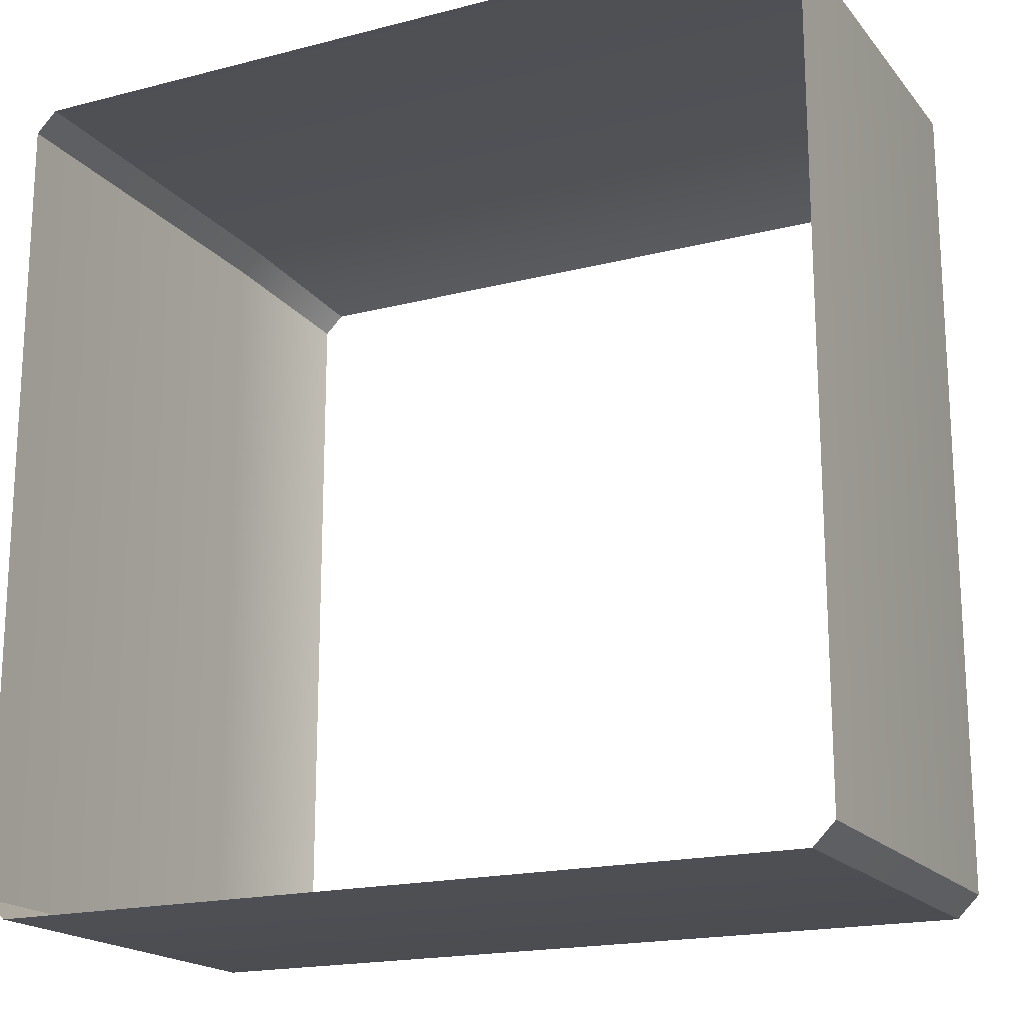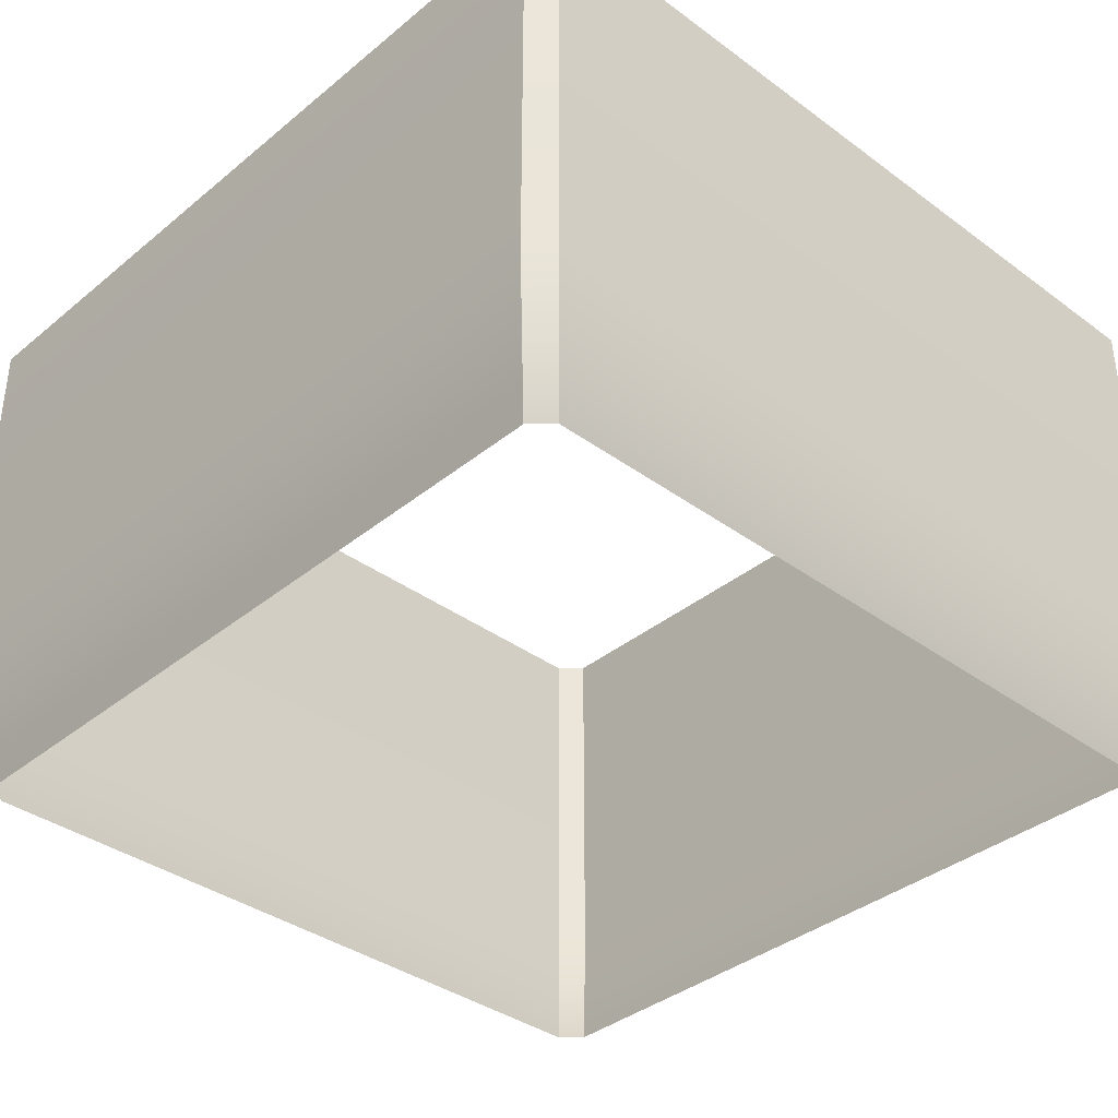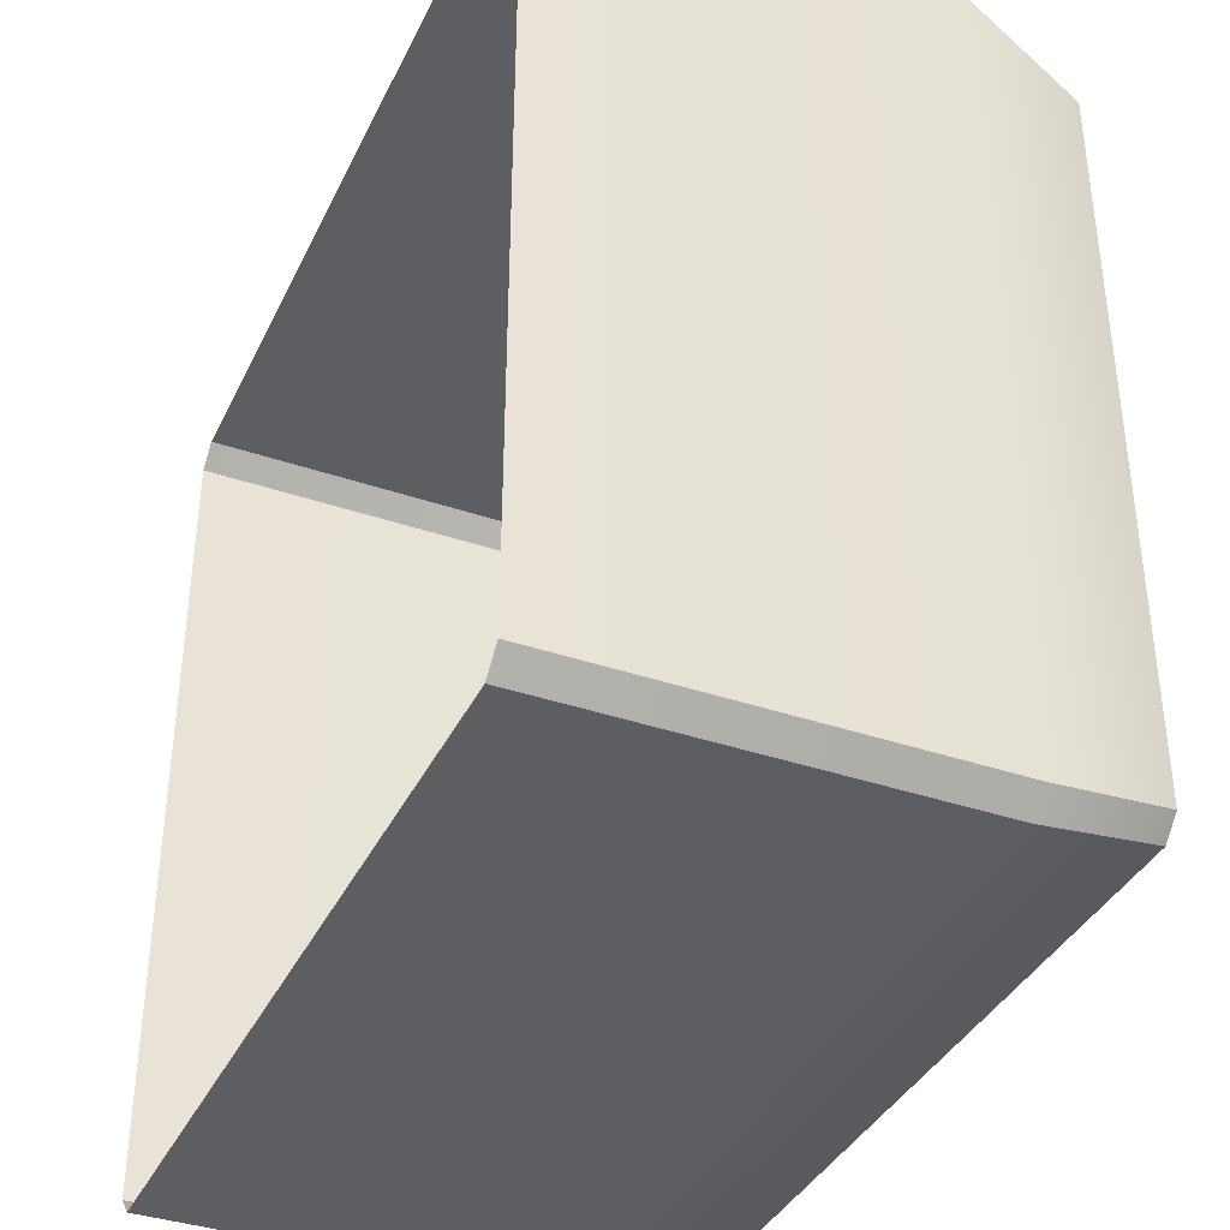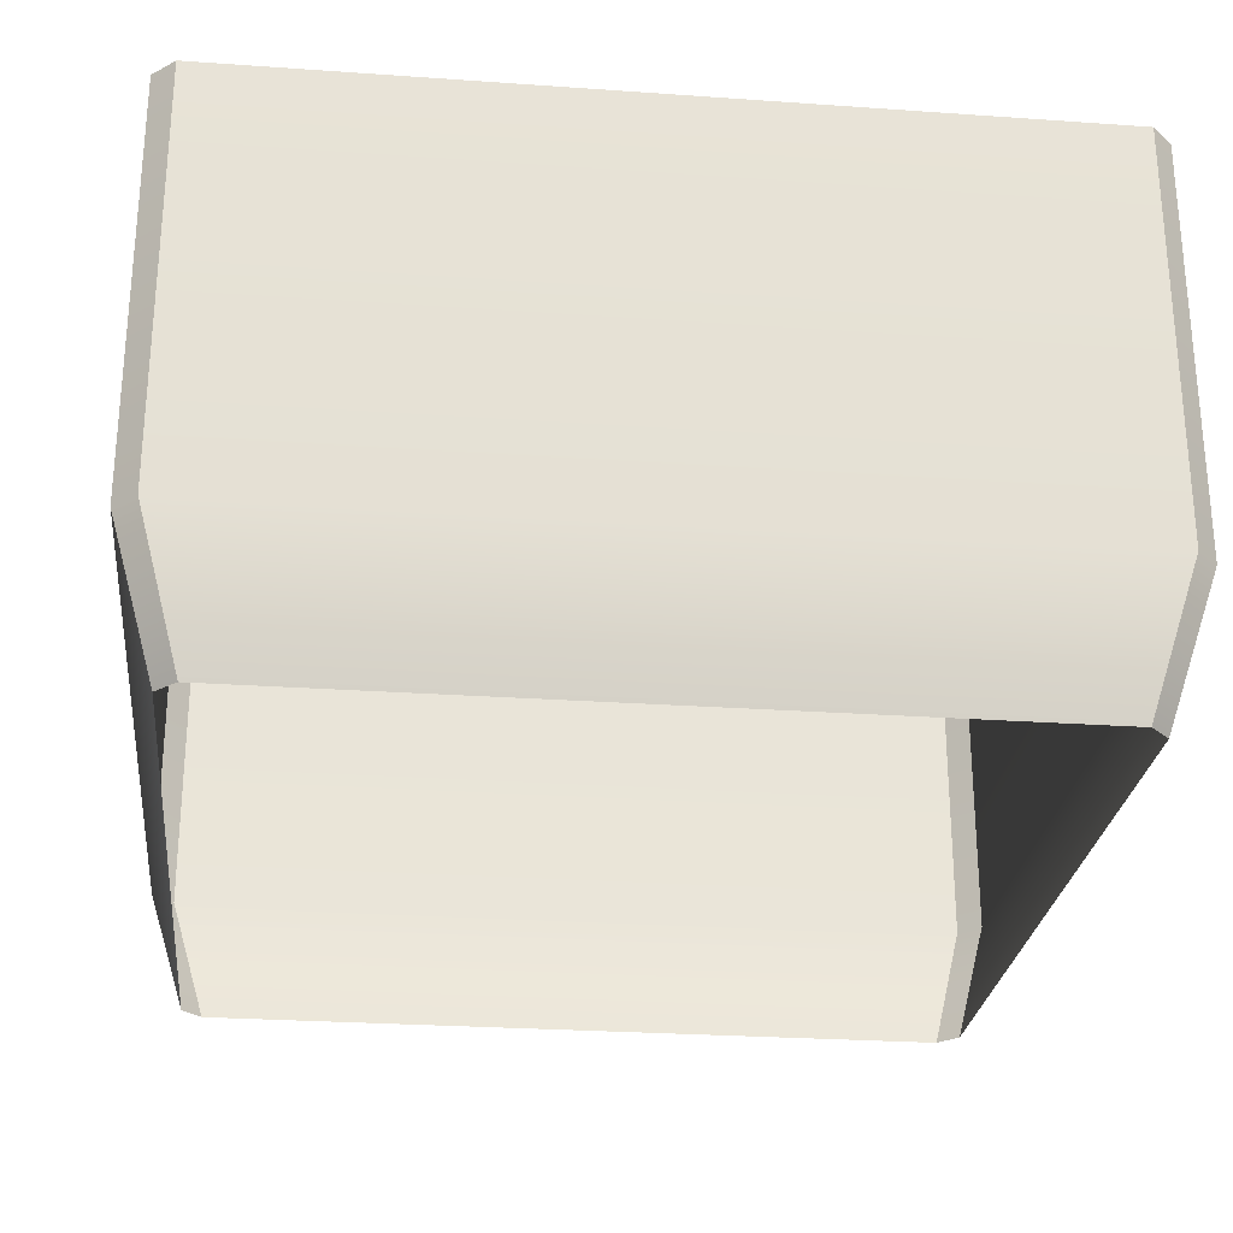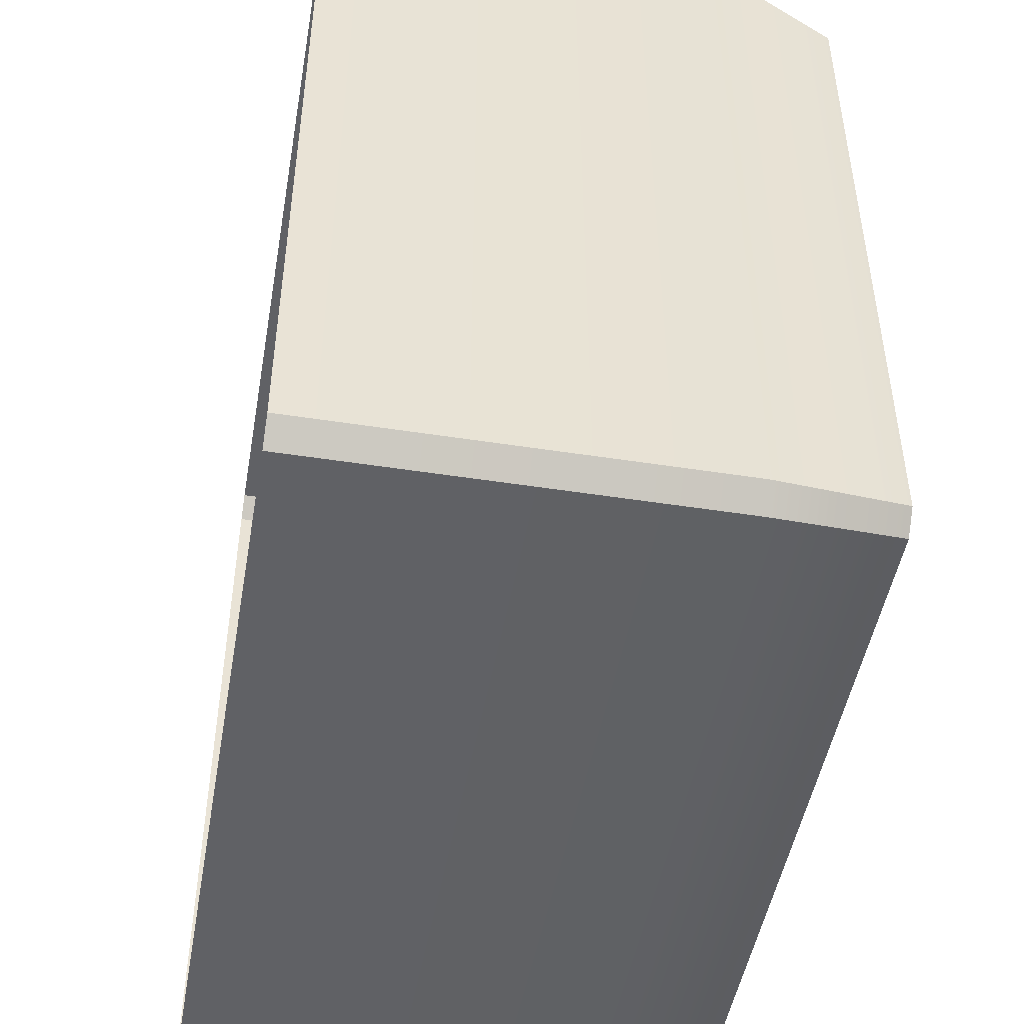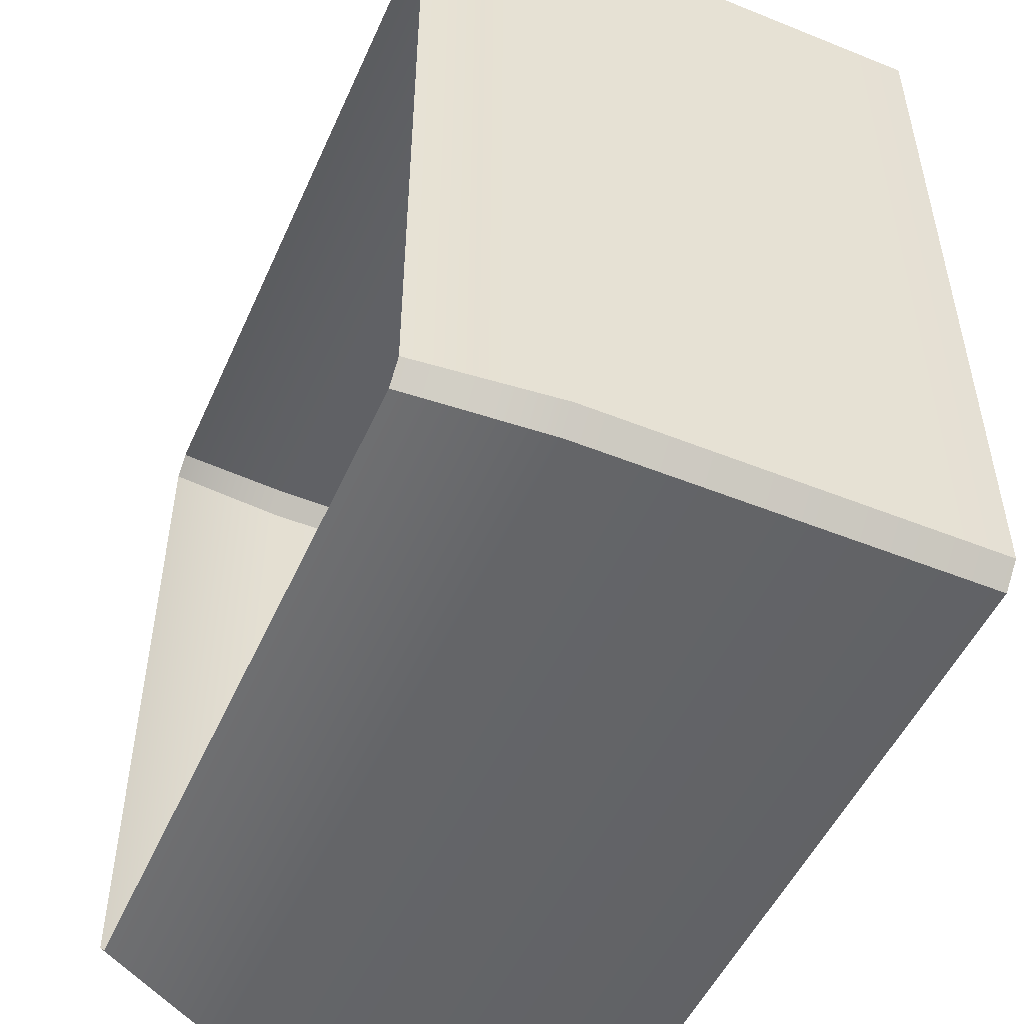
<metadata>
{"format":"obj","ext":"obj","renderer":"f3d","projection":"perspective","resolution":1024,"background":"white","views":[{"elev":-18.4,"azim":-153.5,"up":"+Z"},{"elev":-36.8,"azim":-43.5,"up":"+Y"},{"elev":-37.8,"azim":-113.6,"up":"+Z"},{"elev":-26.7,"azim":173.7,"up":"+Y"},{"elev":-48.2,"azim":-99.9,"up":"+Z"},{"elev":-50.6,"azim":66.3,"up":"+Z"}]}
</metadata>
<code>
g enemyRiserBase_Geo
v 0.4443 -0.05109 -0.422
v 0.422 -0.05109 -0.4443
v 0.3828 -0.6087 -0.403
v 0.403 -0.6087 -0.3828
v -0.422 -0.05109 -0.4443
v -0.4443 -0.05109 -0.422
v -0.403 -0.6087 -0.3828
v -0.3828 -0.6087 -0.403
v -0.4443 -0.05109 0.422
v -0.422 -0.05109 0.4443
v -0.3828 -0.6087 0.403
v -0.403 -0.6087 0.3828
v 0.422 -0.05109 0.4443
v 0.4443 -0.05109 0.422
v 0.403 -0.6087 0.3828
v 0.3828 -0.6087 0.403
v -0.422 -0.4696 -0.4443
v 0.422 -0.4696 -0.4443
v 0.4443 -0.4696 -0.422
v 0.4443 -0.4696 0.422
v 0.422 -0.4696 0.4443
v -0.422 -0.4696 0.4443
v -0.4443 -0.4696 0.422
v -0.4443 -0.4696 -0.422
v 0.403 -0.6087 -0.3828
v 0.4443 -0.4696 -0.422
v -0.4443 -0.4696 -0.422
v -0.403 -0.6087 -0.3828
v -0.403 -0.6087 0.3828
v -0.4443 -0.4696 0.422
v 0.4443 -0.4696 0.422
v 0.403 -0.6087 0.3828
v 0.4443 -0.05109 -0.422
v 0.4443 -0.05109 0.422
v -0.4443 -0.05109 0.422
v -0.4443 -0.05109 -0.422
v 0.422 -0.4696 -0.4443
v 0.3828 -0.6087 -0.403
v -0.3828 -0.6087 -0.403
v -0.422 -0.4696 -0.4443
v -0.422 -0.4696 0.4443
v -0.3828 -0.6087 0.403
v 0.3828 -0.6087 0.403
v 0.422 -0.4696 0.4443
v 0.422 -0.05109 -0.4443
v 0.422 -0.05109 0.4443
v -0.422 -0.05109 0.4443
v -0.422 -0.05109 -0.4443
g enemyRiserBase_Geo_0
f 4 19 20
f 15 4 20
f 20 19 14
f 19 33 14
f 8 17 18
f 3 8 18
f 18 17 2
f 17 5 2
f 12 23 24
f 7 12 24
f 24 23 6
f 23 35 6
f 16 21 22
f 11 16 22
f 22 21 10
f 21 46 10
f 25 38 37
f 26 25 37
f 26 37 45
f 1 26 45
f 39 28 27
f 40 39 27
f 40 27 36
f 48 40 36
f 29 42 41
f 30 29 41
f 30 41 47
f 9 30 47
f 43 32 31
f 44 43 31
f 44 31 34
f 13 44 34

</code>
